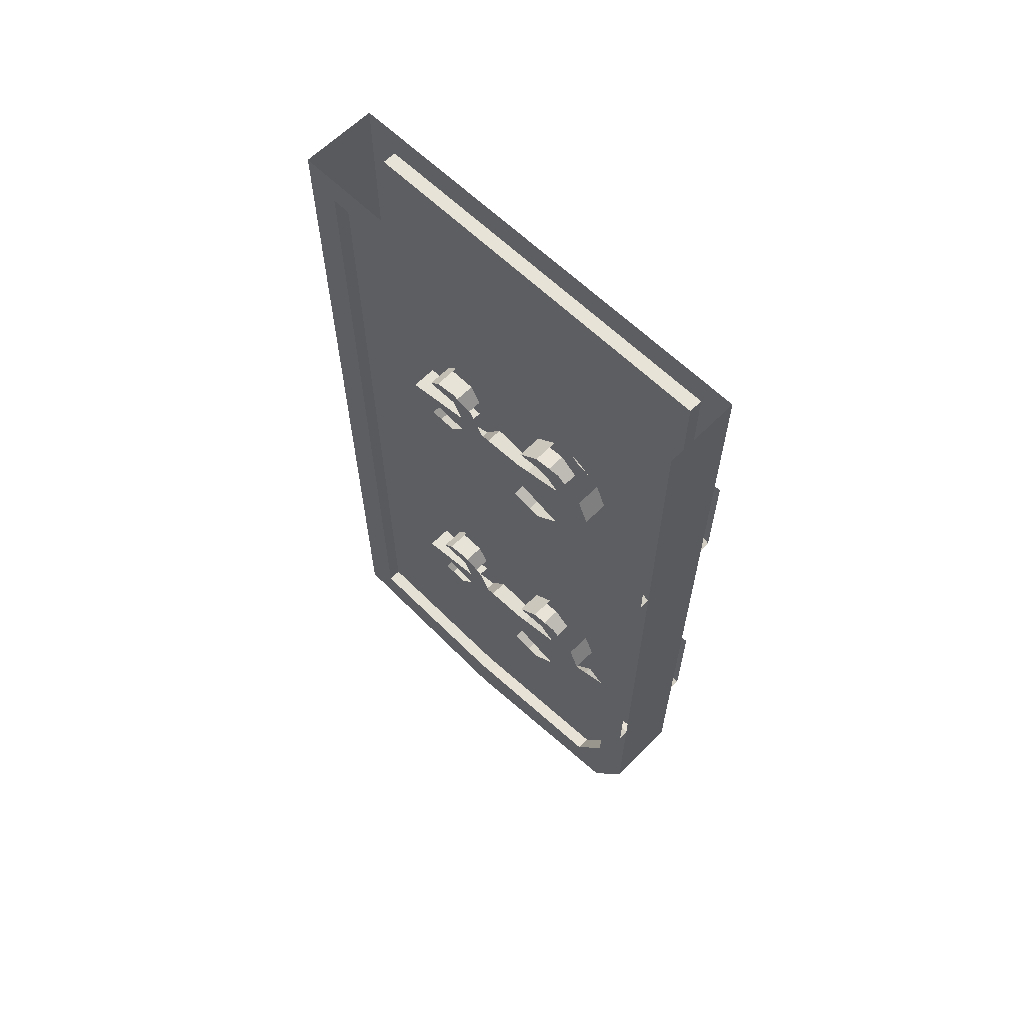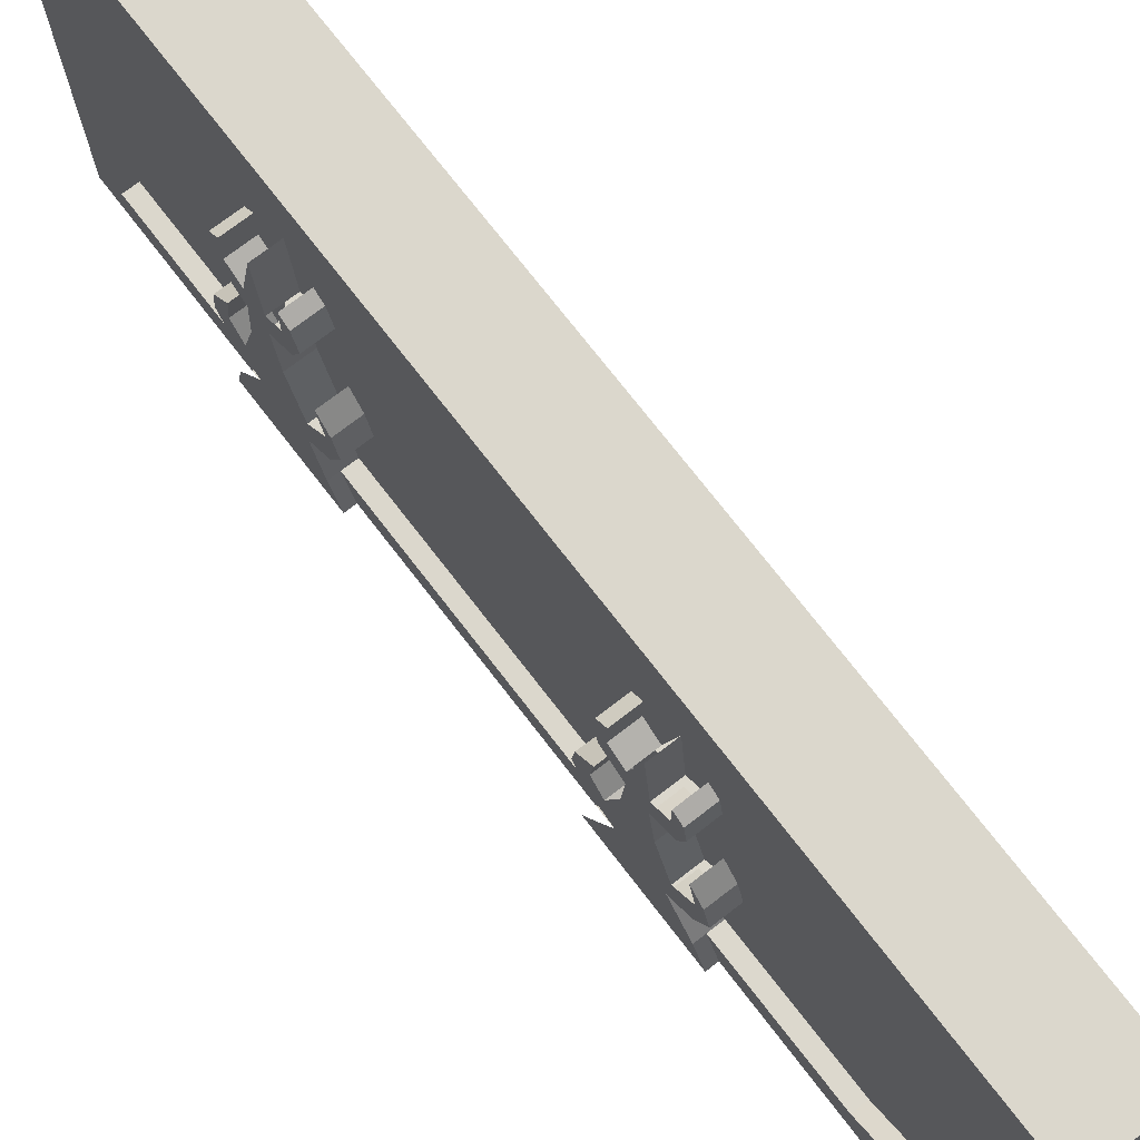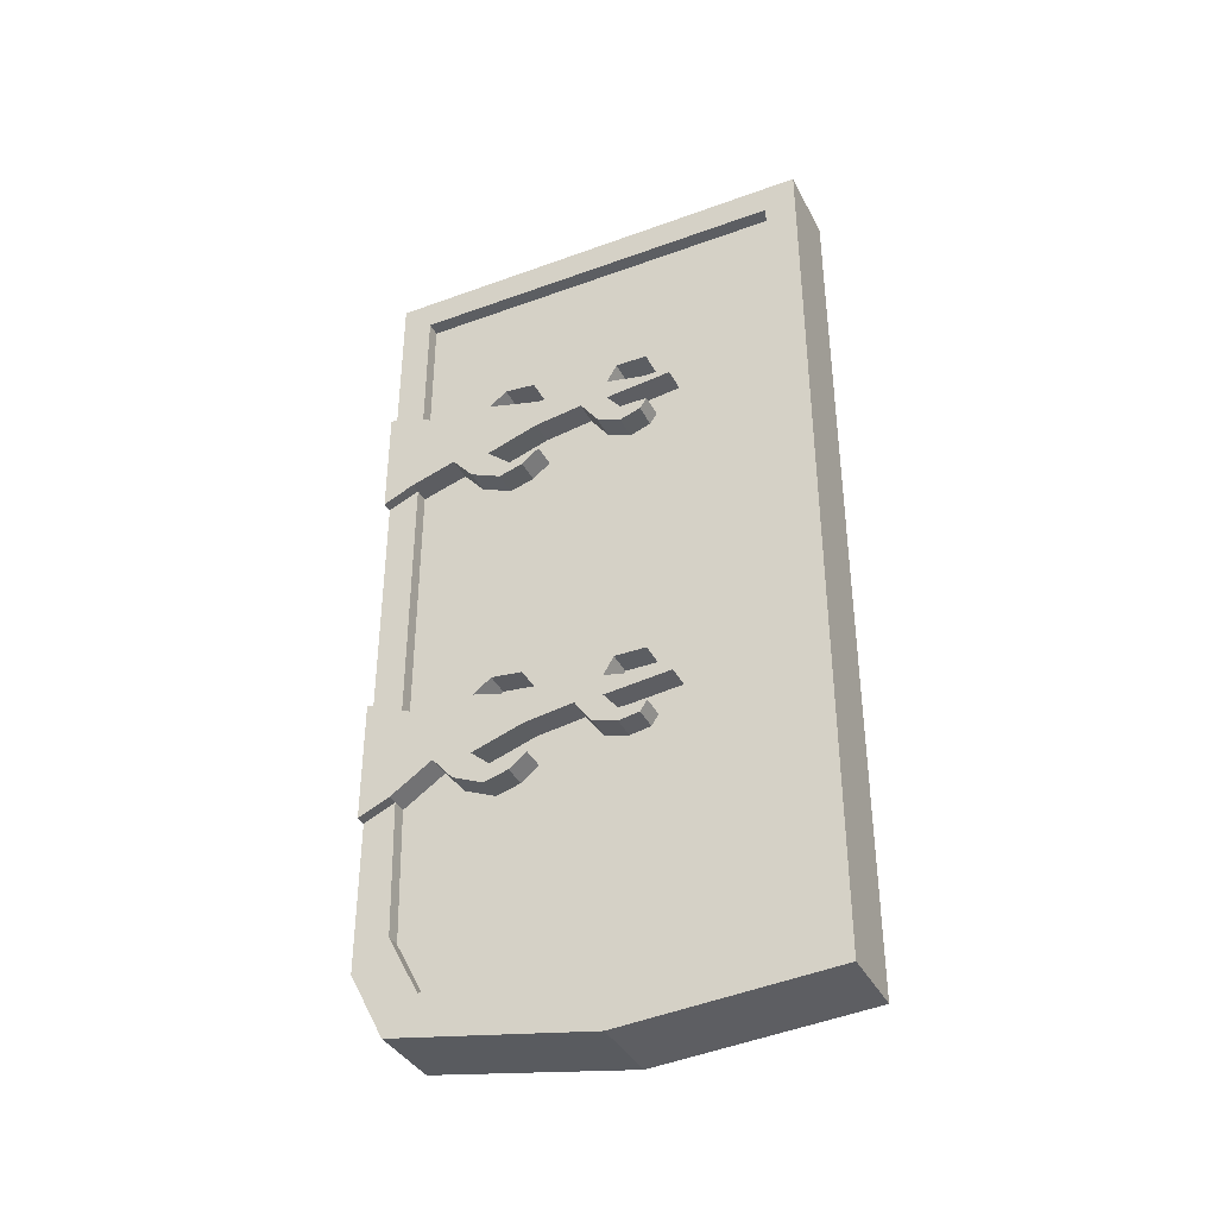
<metadata>
{"format":"obj","ext":"obj","renderer":"f3d","projection":"perspective","resolution":1024,"background":"white","views":[{"elev":62.7,"azim":134.6,"up":"+Y"},{"elev":73.3,"azim":-37.6,"up":"+Z"},{"elev":-37.6,"azim":-65.1,"up":"+Y"}]}
</metadata>
<code>
v -0.3438 -1.781 -0.5
v -0.3438 -1.93 -0.4219
v -0.5156 -1.93 -0.4219
v -0.5156 -1.781 -0.5
v -0.3438 0 -0.5
v -0.5156 0 -0.5
v -0.3438 -2.008 0.03125
v -0.5156 -2.008 0.03125
v -0.5156 -1.852 -0.3516
v -0.5156 -1.719 -0.4219
v -0.5156 -1.414 -0.4297
v -0.5156 -1.445 -0.5
v -0.5391 -1.414 -0.4297
v -0.5391 -1.445 -0.5
v -0.5391 -1.172 -0.5
v -0.5391 -1.203 -0.4297
v -0.5391 -1.352 -0.3359
v -0.5391 -1.242 -0.3359
v -0.5391 -1.359 -0.25
v -0.5391 -1.219 -0.25
v -0.5391 -1.188 -0.2109
v -0.5391 -1.148 -0.25
v -0.5391 -1.188 -0.3125
v -0.4844 -1.188 -0.3125
v -0.4844 -1.242 -0.3359
v -0.4844 -0.6172 -0.2812
v -0.4844 -0.5625 -0.3281
v -0.4844 -0.5938 -0.4297
v -0.4844 -1.203 -0.4297
v -0.5156 -1.203 -0.4297
v -0.5156 -0.5938 -0.4297
v -0.5156 -1.172 -0.5
v -0.5156 -0.625 -0.5
v -0.5391 -0.5938 -0.4297
v -0.5391 -0.625 -0.5
v -0.5391 -0.375 -0.5
v -0.5391 -0.3906 -0.4297
v -0.5391 -0.5625 -0.3281
v -0.5391 -0.4531 -0.3281
v -0.5391 -0.5703 -0.2422
v -0.5391 -0.4297 -0.2422
v -0.5391 -0.3984 -0.2031
v -0.5391 -0.3594 -0.2422
v -0.5391 -0.3984 -0.3047
v -0.4844 -0.3984 -0.3047
v -0.4844 -0.4531 -0.3281
v -0.4844 -0.3906 -0.4297
v -0.4844 -0.3594 -0.2422
v -0.4844 -0.07031 -0.4297
v -0.5156 -0.3906 -0.4297
v -0.5156 -0.07031 -0.4297
v -0.5156 -0.375 -0.5
v -0.5156 -0.07031 0.4297
v -0.5156 0 0.5
v -0.5156 -1.891 0.4219
v -0.5156 -1.977 0.5
v -0.3438 -1.977 0.5
v -0.3438 0 0.5
v -0.3438 -0.07031 0.4297
v -0.3438 -0.07031 -0.4297
v -0.3438 -0.3906 -0.4297
v -0.3438 -0.375 -0.5
v -0.5156 -1.906 0.03906
v -0.3438 -0.5938 -0.4297
v -0.375 -0.5938 -0.4297
v -0.375 -1.203 -0.4297
v -0.3438 -1.203 -0.4297
v -0.3438 -0.625 -0.5
v -0.3203 -0.625 -0.5
v -0.3203 -0.5938 -0.4297
v -0.3203 -0.3906 -0.4297
v -0.3203 -0.5625 -0.3281
v -0.375 -0.5625 -0.3281
v -0.375 -1.242 -0.3359
v -0.375 -1.188 -0.3125
v -0.3203 -1.188 -0.3125
v -0.3203 -1.242 -0.3359
v -0.3203 -1.148 -0.25
v -0.3203 -1.188 -0.2109
v -0.3203 -1.219 -0.25
v -0.3203 -1.359 -0.25
v -0.3203 -1.352 -0.3359
v -0.3203 -1.203 -0.4297
v -0.3203 -1.414 -0.4297
v -0.3203 -1.445 -0.5
v -0.3203 -1.172 -0.5
v -0.375 -1.414 -0.4297
v -0.375 -1.719 -0.4219
v -0.3438 -1.719 -0.4219
v -0.3438 -1.414 -0.4297
v -0.3438 -1.445 -0.5
v -0.375 -1.852 -0.3516
v -0.3438 -1.852 -0.3516
v -0.3438 -1.891 0.4219
v -0.375 -1.891 0.4219
v -0.375 -0.07031 0.4297
v -0.3438 -1.906 0.03906
v -0.375 -0.07031 -0.4297
v -0.375 -0.3906 -0.4297
v -0.4844 -1.719 -0.4219
v -0.4844 -1.414 -0.4297
v -0.4844 -1.438 -0.2188
v -0.4844 -1.406 -0.2891
v -0.4844 -1.352 -0.3359
v -0.4844 -1.852 -0.3516
v -0.4844 -1.422 -0.1641
v -0.5391 -1.422 -0.1641
v -0.5391 -1.438 -0.2188
v -0.5391 -1.406 -0.2891
v -0.5391 -1.406 -0.1953
v -0.5391 -1.391 -0.125
v -0.4844 -1.391 -0.125
v -0.4844 -1.375 0.07031
v -0.4844 -1.359 0.01562
v -0.4844 -1.305 -0.02344
v -0.4844 -1.32 -0.1328
v -0.4844 -1.406 -0.1953
v -0.4844 -1.359 -0.25
v -0.5391 -1.32 -0.1328
v -0.5391 -1.25 -0.1328
v -0.5391 -1.305 -0.02344
v -0.5391 -1.258 -0.02344
v -0.5391 -1.305 0.03906
v -0.5391 -1.289 0.1875
v -0.5391 -1.258 0.03906
v -0.5391 -1.219 0.0625
v -0.5391 -1.188 0.0625
v -0.5391 -1.203 0.007812
v -0.4844 -0.07031 0.4297
v -0.4844 -1.891 0.4219
v -0.3203 -1.406 -0.1953
v -0.3203 -1.438 -0.2188
v -0.3203 -1.406 -0.2891
v -0.375 -1.406 -0.2891
v -0.375 -1.352 -0.3359
v -0.375 -1.438 -0.2188
v -0.375 -1.422 -0.1641
v -0.375 -1.906 0.03906
v -0.375 -1.375 0.07031
v -0.375 -1.367 0.1172
v -0.375 -1.344 0.1328
v -0.375 -1.289 0.1875
v -0.375 -0.5 0.1953
v -0.375 -0.4297 0.1406
v -0.375 -0.4062 0.1172
v -0.375 -0.3984 0.07031
v -0.375 -0.4141 0.01562
v -0.375 -0.3672 -0.1797
v -0.375 -0.3594 -0.2422
v -0.375 -0.3984 -0.3047
v -0.375 -0.4531 -0.3281
v -0.3203 -0.3984 -0.3047
v -0.3203 -0.4531 -0.3281
v -0.3203 -0.3594 -0.2422
v -0.3203 -0.3984 -0.2031
v -0.3203 -0.4297 -0.2422
v -0.3203 -0.5703 -0.2422
v -0.3203 -1.391 -0.125
v -0.3203 -1.422 -0.1641
v -0.3203 -1.25 -0.1328
v -0.3203 -1.32 -0.1328
v -0.375 -1.32 -0.1328
v -0.375 -1.359 -0.25
v -0.375 -1.391 -0.125
v -0.375 -1.406 -0.1953
v -0.3203 -1.156 -0.1875
v -0.3203 -1.195 -0.1406
v -0.375 -1.195 -0.1406
v -0.375 -1.188 -0.2109
v -0.375 -1.219 -0.25
v -0.375 -1.25 -0.1328
v -0.375 -1.203 0.007812
v -0.375 -1.258 -0.02344
v -0.3203 -1.258 -0.02344
v -0.3203 -1.305 -0.02344
v -0.375 -1.305 -0.02344
v -0.375 -1.359 0.01562
v -0.3203 -1.305 0.03906
v -0.3203 -1.344 0.07031
v -0.3203 -1.375 0.07031
v -0.3203 -1.359 0.01562
v -0.3203 -1.289 0.1875
v -0.375 -1.305 0.03906
v -0.375 -1.344 0.07031
v -0.3203 -1.344 0.1328
v -0.3203 -1.367 0.1172
v -0.3203 -1.258 0.03906
v -0.3203 -1.219 0.0625
v -0.375 -1.219 0.0625
v -0.375 -1.258 0.03906
v -0.375 -1.219 0.1328
v -0.375 -0.5547 0.1406
v -0.375 -0.5547 0.07812
v -0.375 -0.5156 0.04688
v -0.3203 -0.5156 0.04688
v -0.3203 -0.5 0.1953
v -0.3203 -0.4688 -0.01562
v -0.3203 -0.4688 0.04688
v -0.3203 -0.4297 0.07031
v -0.375 -0.4297 0.07031
v -0.375 -0.4688 0.04688
v -0.3203 -1.203 0.007812
v -0.3203 -1.188 0.0625
v -0.3203 -1.219 0.1328
v -0.3203 -1.195 0.1094
v -0.375 -1.195 0.1094
v -0.375 -0.5781 0.125
v -0.3203 -0.5781 0.125
v -0.3203 -0.5547 0.1406
v -0.3203 -0.5547 0.07812
v -0.3203 -0.5938 0.07812
v -0.3203 -0.5703 0.02344
v -0.3203 -0.5156 -0.01562
v -0.3203 -0.4609 -0.125
v -0.3203 -0.5312 -0.125
v -0.375 -0.5312 -0.125
v -0.375 -0.5703 -0.2422
v -0.375 -0.6172 -0.1875
v -0.375 -0.6016 -0.1172
v -0.375 -0.5156 -0.01562
v -0.375 -0.5703 0.02344
v -0.375 -0.6328 -0.1562
v -0.3203 -0.6328 -0.1562
v -0.3203 -0.6016 -0.1172
v -0.3203 -0.6172 -0.1875
v -0.3203 -0.6484 -0.2109
v -0.3203 -0.6172 -0.2812
v -0.375 -0.6172 -0.2812
v -0.375 -1.148 -0.25
v -0.375 -0.6484 -0.2109
v -0.375 -1.156 -0.1875
v -0.375 -1.188 0.0625
v -0.3203 -0.375 -0.5
v -0.3203 -0.3672 -0.1797
v -0.3203 -0.4062 -0.1328
v -0.375 -0.4062 -0.1328
v -0.375 -0.3984 -0.2031
v -0.375 -0.4297 -0.2422
v -0.3203 -0.4141 0.01562
v -0.3203 -0.3984 0.07031
v -0.3203 -0.4297 0.1406
v -0.3203 -0.4062 0.1172
v -0.5391 -1.195 -0.1406
v -0.5391 -1.156 -0.1875
v -0.4844 -1.188 -0.2109
v -0.4844 -1.195 -0.1406
v -0.4844 -1.156 -0.1875
v -0.4844 -1.203 0.007812
v -0.4844 -1.188 0.0625
v -0.4844 -0.5938 0.07812
v -0.4844 -0.6328 -0.1562
v -0.4844 -1.148 -0.25
v -0.4844 -0.6484 -0.2109
v -0.5391 -0.6484 -0.2109
v -0.5391 -0.6172 -0.2812
v -0.5391 -1.375 0.07031
v -0.5391 -1.344 0.07031
v -0.5391 -1.359 0.01562
v -0.5391 -1.367 0.1172
v -0.5391 -1.344 0.1328
v -0.4844 -1.367 0.1172
v -0.4844 -1.344 0.1328
v -0.4844 -1.289 0.1875
v -0.4844 -1.305 0.03906
v -0.4844 -1.344 0.07031
v -0.5391 -1.219 0.1328
v -0.5391 -1.195 0.1094
v -0.4844 -1.219 0.0625
v -0.4844 -1.219 0.1328
v -0.4844 -1.195 0.1094
v -0.4844 -0.5547 0.1406
v -0.4844 -0.5781 0.125
v -0.5391 -0.5781 0.125
v -0.5391 -0.5938 0.07812
v -0.4844 -0.5703 0.02344
v -0.4844 -0.6016 -0.1172
v -0.5391 -0.6016 -0.1172
v -0.5391 -0.6328 -0.1562
v -0.5391 -0.6172 -0.1875
v -0.5391 -0.5312 -0.125
v -0.5391 -0.4609 -0.125
v -0.4844 -0.5703 -0.2422
v -0.4844 -0.5312 -0.125
v -0.5391 -0.5156 -0.01562
v -0.5391 -0.4688 -0.01562
v -0.5391 -0.5156 0.04688
v -0.5391 -0.5 0.1953
v -0.5391 -0.4688 0.04688
v -0.5391 -0.4297 0.07031
v -0.5391 -0.3984 0.07031
v -0.5391 -0.4141 0.01562
v -0.5391 -0.4062 -0.1328
v -0.5391 -0.3672 -0.1797
v -0.4844 -0.3984 -0.2031
v -0.4844 -0.4062 -0.1328
v -0.4844 -0.3672 -0.1797
v -0.4844 -0.4141 0.01562
v -0.5391 -0.5547 0.07812
v -0.5391 -0.5703 0.02344
v -0.4844 -0.5156 -0.01562
v -0.4844 -0.6172 -0.1875
v -0.5391 -0.5547 0.1406
v -0.5391 -0.4297 0.1406
v -0.5391 -0.4062 0.1172
v -0.4844 -0.4297 0.07031
v -0.4844 -0.4297 0.1406
v -0.4844 -0.4062 0.1172
v -0.4844 -0.3984 0.07031
v -0.375 -0.5938 0.07812
v -0.4844 -1.906 0.03906
v -0.4844 -1.258 0.03906
v -0.4844 -1.219 -0.25
v -0.4844 -0.5156 0.04688
v -0.4844 -0.5 0.1953
v -0.4844 -0.4688 0.04688
v -0.4844 -0.4297 -0.2422
v -0.375 -0.3984 -0.2109
v -0.375 -0.4609 -0.125
v -0.375 -0.4688 -0.01562
v -0.4844 -0.4609 -0.125
v -0.4844 -0.3984 -0.2109
v -0.4844 -0.4688 -0.01562
v -0.4844 -0.5547 0.07812
v -0.4844 -1.258 -0.02344
v -0.4844 -1.25 -0.1328
v -0.3438 -1.172 -0.5
f 1 2 3
f 1 3 4
f 1 4 5
f 5 4 6
f 2 7 8
f 2 8 3
f 29 28 30
f 30 28 31
f 47 49 50
f 50 49 51
f 54 56 57
f 54 57 58
f 7 57 56
f 7 56 8
f 64 65 66
f 64 66 67
f 87 88 89
f 87 89 90
f 88 92 93
f 88 93 89
f 94 95 96
f 94 96 59
f 59 96 98
f 59 98 60
f 60 98 99
f 60 99 61
f 11 10 100
f 11 100 101
f 10 9 105
f 10 105 100
f 53 129 130
f 53 130 55
f 51 49 129
f 51 129 53
f 3 8 9
f 3 9 10
f 3 10 4
f 4 10 11
f 4 11 12
f 25 24 26
f 25 26 27
f 25 27 28
f 25 28 29
f 30 31 32
f 32 31 33
f 46 45 47
f 47 45 48
f 47 48 49
f 50 51 52
f 52 51 6
f 6 51 53
f 6 53 54
f 54 53 55
f 54 55 56
f 58 57 59
f 58 59 60
f 58 60 5
f 5 60 61
f 5 61 62
f 8 56 63
f 8 63 9
f 64 67 68
f 65 73 66
f 66 73 74
f 74 73 75
f 90 89 91
f 89 93 1
f 89 1 91
f 94 59 57
f 94 57 7
f 94 7 97
f 97 7 2
f 97 2 93
f 93 2 1
f 101 100 102
f 101 102 103
f 101 103 104
f 100 105 106
f 100 106 102
f 112 106 113
f 112 113 114
f 112 114 115
f 112 115 116
f 112 116 117
f 117 116 118
f 87 135 134
f 87 134 136
f 87 136 88
f 88 136 92
f 92 136 137
f 92 137 138
f 138 137 139
f 138 139 95
f 95 139 140
f 95 140 141
f 95 141 142
f 95 142 143
f 95 143 96
f 96 143 144
f 96 144 145
f 96 145 146
f 96 146 147
f 96 147 148
f 96 148 98
f 98 148 149
f 98 149 99
f 99 149 150
f 99 150 151
f 163 162 164
f 163 164 165
f 170 169 168
f 170 168 171
f 171 168 172
f 171 172 173
f 162 176 177
f 162 177 164
f 164 177 137
f 183 142 184
f 184 142 141
f 190 189 191
f 190 191 142
f 142 191 192
f 142 192 143
f 143 192 193
f 143 193 194
f 201 200 144
f 201 144 143
f 191 206 207
f 191 207 192
f 217 216 218
f 218 216 219
f 219 216 220
f 219 220 221
f 219 221 222
f 73 228 75
f 75 228 229
f 229 228 230
f 229 230 231
f 231 230 222
f 231 222 232
f 231 232 172
f 231 172 168
f 247 246 248
f 247 248 249
f 247 249 250
f 247 250 251
f 247 251 252
f 252 251 253
f 252 253 24
f 24 253 26
f 262 261 130
f 262 130 263
f 262 263 264
f 262 264 265
f 270 269 271
f 270 271 272
f 270 272 249
f 249 272 250
f 250 275 276
f 250 276 251
f 296 295 297
f 296 297 129
f 296 129 48
f 48 129 49
f 275 300 283
f 275 283 276
f 276 283 282
f 276 282 301
f 307 306 129
f 307 129 308
f 308 129 297
f 221 309 222
f 222 309 232
f 232 309 206
f 206 309 207
f 261 113 310
f 261 310 130
f 238 317 236
f 238 236 318
f 318 236 147
f 318 147 319
f 147 236 148
f 137 177 139
f 320 295 321
f 320 321 316
f 322 297 295
f 322 295 320
f 314 306 305
f 314 305 315
f 271 314 313
f 271 313 323
f 105 310 113
f 105 113 106
f 324 248 246
f 324 246 325
f 325 246 245
f 325 245 312
f 263 269 268
f 263 268 311
f 269 263 314
f 269 314 271
f 263 130 129
f 263 129 314
f 314 129 306
f 68 67 326
f 56 55 63
f 12 11 13
f 12 13 14
f 18 23 24
f 18 24 25
f 33 31 34
f 33 34 35
f 39 44 45
f 39 45 46
f 64 68 69
f 64 69 70
f 70 72 73
f 70 73 65
f 74 75 76
f 74 76 77
f 90 91 85
f 90 85 84
f 101 104 17
f 101 17 13
f 102 106 107
f 102 107 108
f 102 108 103
f 103 108 109
f 103 109 104
f 104 109 17
f 111 107 106
f 111 106 112
f 118 116 119
f 118 119 19
f 82 133 134
f 82 134 135
f 82 135 84
f 84 135 87
f 151 150 152
f 151 152 153
f 132 159 137
f 132 137 136
f 132 136 133
f 133 136 134
f 81 161 162
f 81 162 163
f 79 167 168
f 79 168 169
f 79 169 80
f 80 169 170
f 161 175 176
f 161 176 162
f 164 137 159
f 164 159 158
f 178 182 142
f 178 142 183
f 180 186 140
f 180 140 139
f 180 139 181
f 181 139 177
f 181 177 175
f 175 177 176
f 187 188 189
f 187 189 190
f 143 194 195
f 143 195 196
f 198 199 200
f 198 200 201
f 188 204 191
f 188 191 189
f 204 205 206
f 204 206 191
f 192 207 208
f 192 208 209
f 157 215 216
f 157 216 217
f 219 222 223
f 219 223 224
f 72 227 228
f 72 228 73
f 231 168 167
f 231 167 166
f 155 235 236
f 155 236 237
f 155 237 156
f 156 237 238
f 199 241 144
f 199 144 200
f 241 242 145
f 241 145 144
f 243 21 245
f 243 245 246
f 243 246 244
f 244 246 247
f 26 253 254
f 26 254 255
f 26 255 27
f 27 255 38
f 27 38 28
f 28 38 34
f 256 258 114
f 256 114 113
f 256 113 259
f 260 259 261
f 260 261 262
f 258 121 115
f 258 115 114
f 266 126 268
f 266 268 269
f 266 269 267
f 267 269 270
f 250 272 273
f 250 273 274
f 250 274 275
f 251 276 277
f 251 277 278
f 251 278 253
f 253 278 254
f 280 40 282
f 280 282 283
f 280 283 284
f 292 42 294
f 292 294 295
f 292 295 293
f 293 295 296
f 274 299 275
f 275 299 300
f 299 284 300
f 300 284 283
f 303 289 305
f 303 305 306
f 303 306 304
f 304 306 307
f 186 185 141
f 186 141 140
f 227 226 230
f 227 230 228
f 226 223 222
f 226 222 230
f 215 213 220
f 215 220 216
f 213 212 221
f 213 221 220
f 212 211 309
f 212 309 221
f 207 309 211
f 207 211 208
f 148 236 235
f 148 235 234
f 116 115 121
f 116 121 119
f 113 261 259
f 264 263 124
f 264 124 123
f 311 268 126
f 311 126 125
f 312 245 21
f 312 21 20
f 272 271 302
f 272 302 273
f 313 314 287
f 313 287 286
f 315 305 289
f 315 289 288
f 316 294 42
f 316 42 41
f 14 13 15
f 15 13 16
f 16 13 17
f 16 17 18
f 18 17 19
f 18 19 20
f 18 20 21
f 18 21 22
f 18 22 23
f 35 34 36
f 36 34 37
f 37 34 38
f 37 38 39
f 39 38 40
f 39 40 41
f 39 41 42
f 39 42 43
f 39 43 44
f 70 69 71
f 70 71 72
f 77 76 78
f 77 78 79
f 77 79 80
f 77 80 81
f 77 81 82
f 77 82 83
f 83 82 84
f 83 84 85
f 83 85 86
f 17 109 19
f 19 109 108
f 19 108 110
f 110 108 107
f 110 107 111
f 19 119 20
f 20 119 120
f 120 119 121
f 120 121 122
f 122 121 123
f 122 123 124
f 122 124 125
f 122 125 126
f 122 126 127
f 122 127 128
f 81 131 132
f 81 132 133
f 81 133 82
f 153 152 154
f 153 154 155
f 153 155 156
f 153 156 157
f 153 157 72
f 153 72 71
f 131 158 159
f 131 159 132
f 80 160 161
f 80 161 81
f 78 166 167
f 78 167 79
f 160 174 175
f 160 175 161
f 178 179 180
f 178 180 181
f 178 181 175
f 178 175 174
f 178 174 182
f 179 185 186
f 179 186 180
f 174 187 182
f 187 174 188
f 196 195 197
f 196 197 198
f 198 197 199
f 174 202 203
f 174 203 188
f 188 203 204
f 203 205 204
f 209 208 210
f 210 208 211
f 210 211 195
f 195 211 212
f 195 212 213
f 195 213 197
f 197 213 214
f 214 213 215
f 214 215 156
f 156 215 157
f 224 223 225
f 225 223 226
f 225 226 157
f 157 226 227
f 157 227 72
f 71 69 233
f 154 234 235
f 154 235 155
f 197 239 240
f 197 240 199
f 199 240 241
f 240 242 241
f 243 244 22
f 243 22 21
f 256 257 123
f 256 123 258
f 256 259 257
f 257 259 260
f 121 258 123
f 266 267 127
f 266 127 126
f 254 278 279
f 254 279 40
f 254 40 255
f 255 40 38
f 278 277 279
f 280 281 41
f 280 41 40
f 280 284 281
f 281 284 285
f 285 284 286
f 285 286 287
f 285 287 288
f 285 288 289
f 285 289 290
f 285 290 291
f 292 293 43
f 292 43 42
f 274 298 286
f 274 286 299
f 284 299 286
f 273 302 298
f 273 298 274
f 303 304 290
f 303 290 289

</code>
